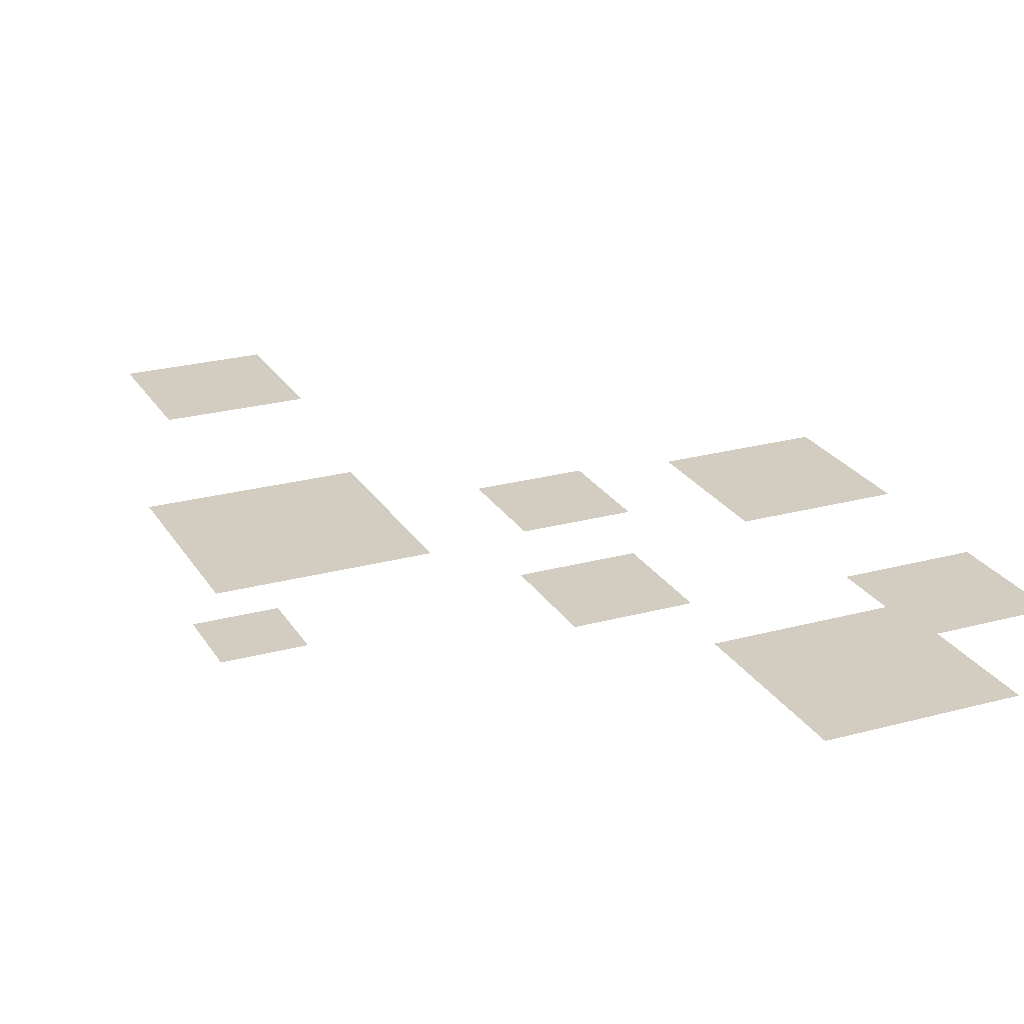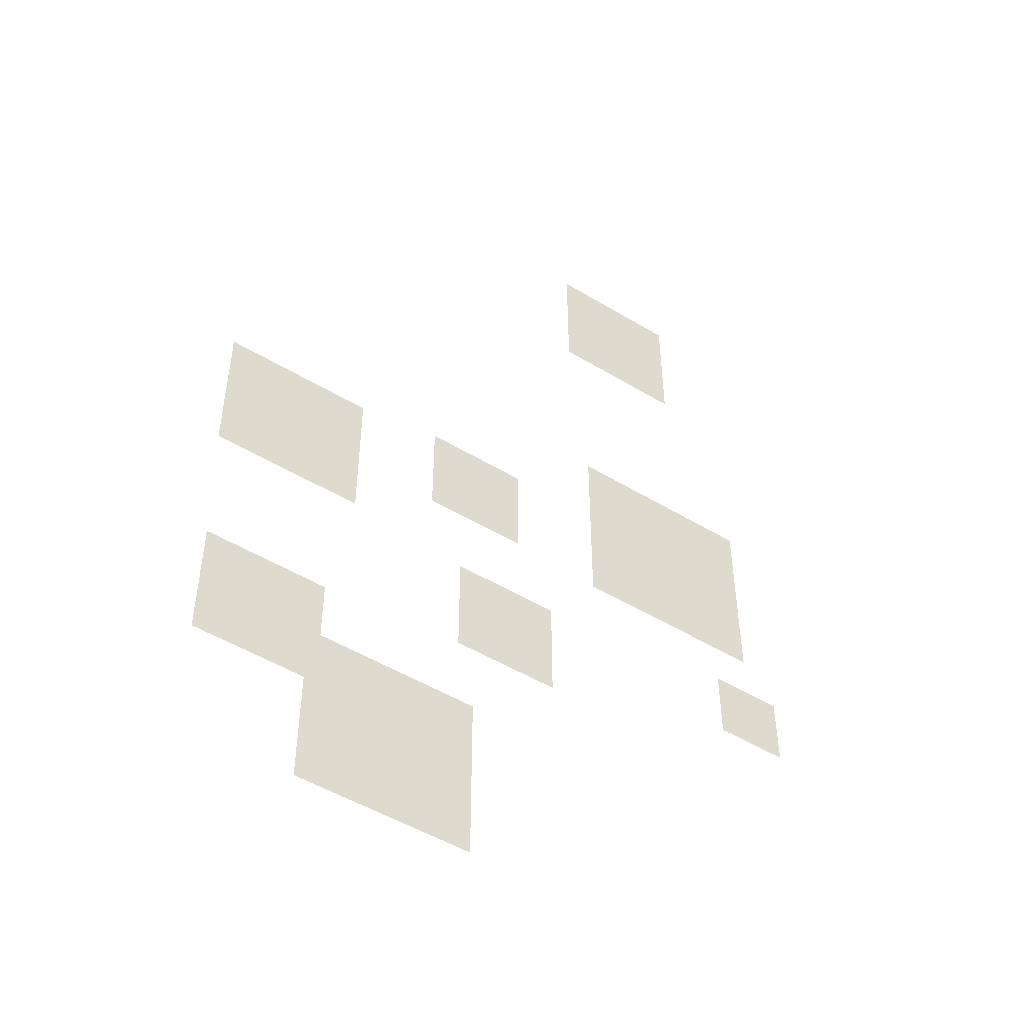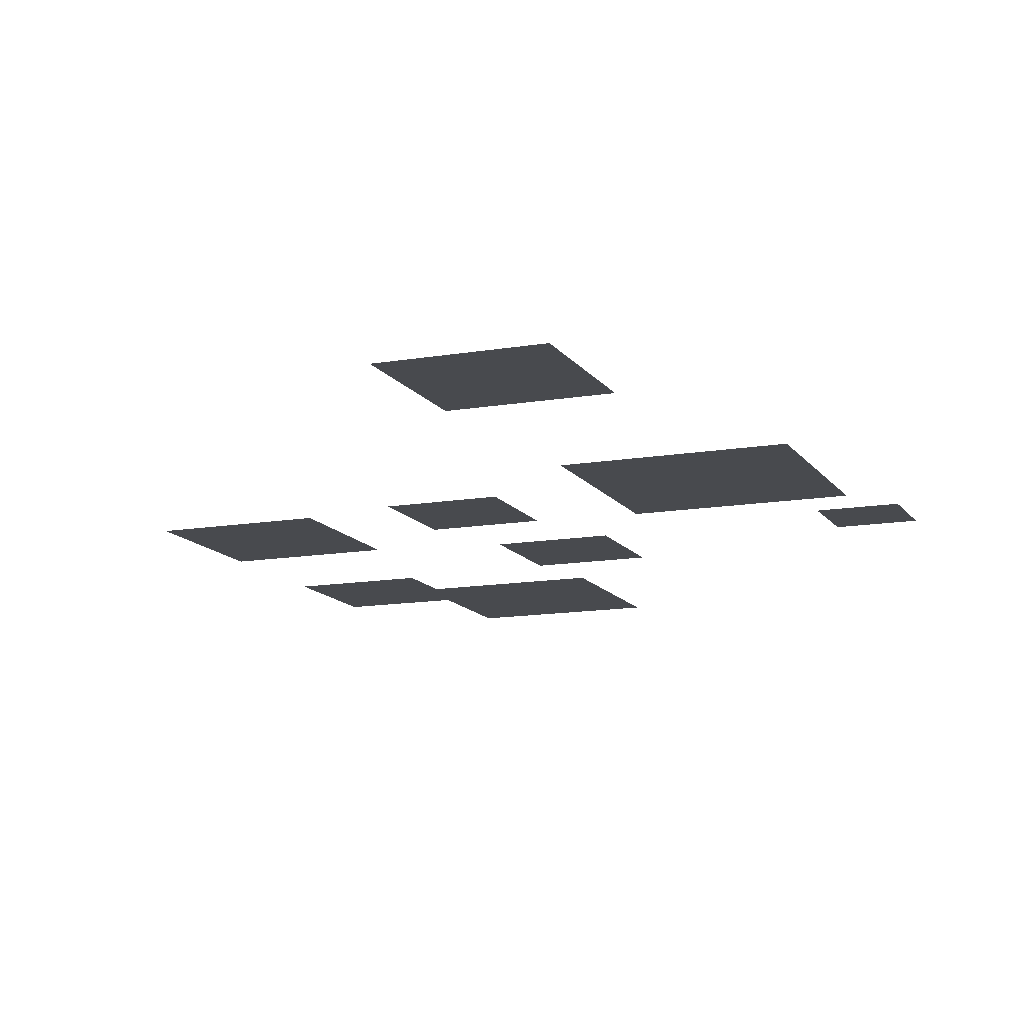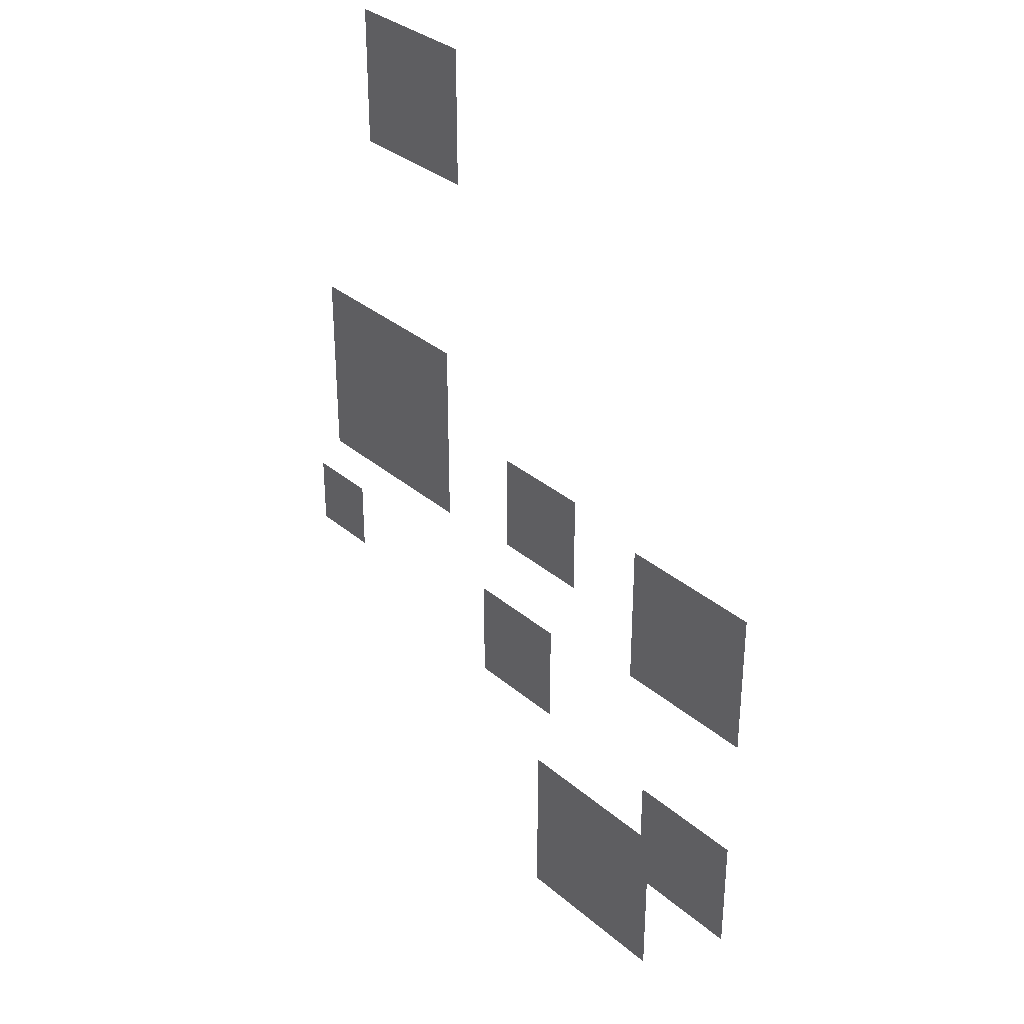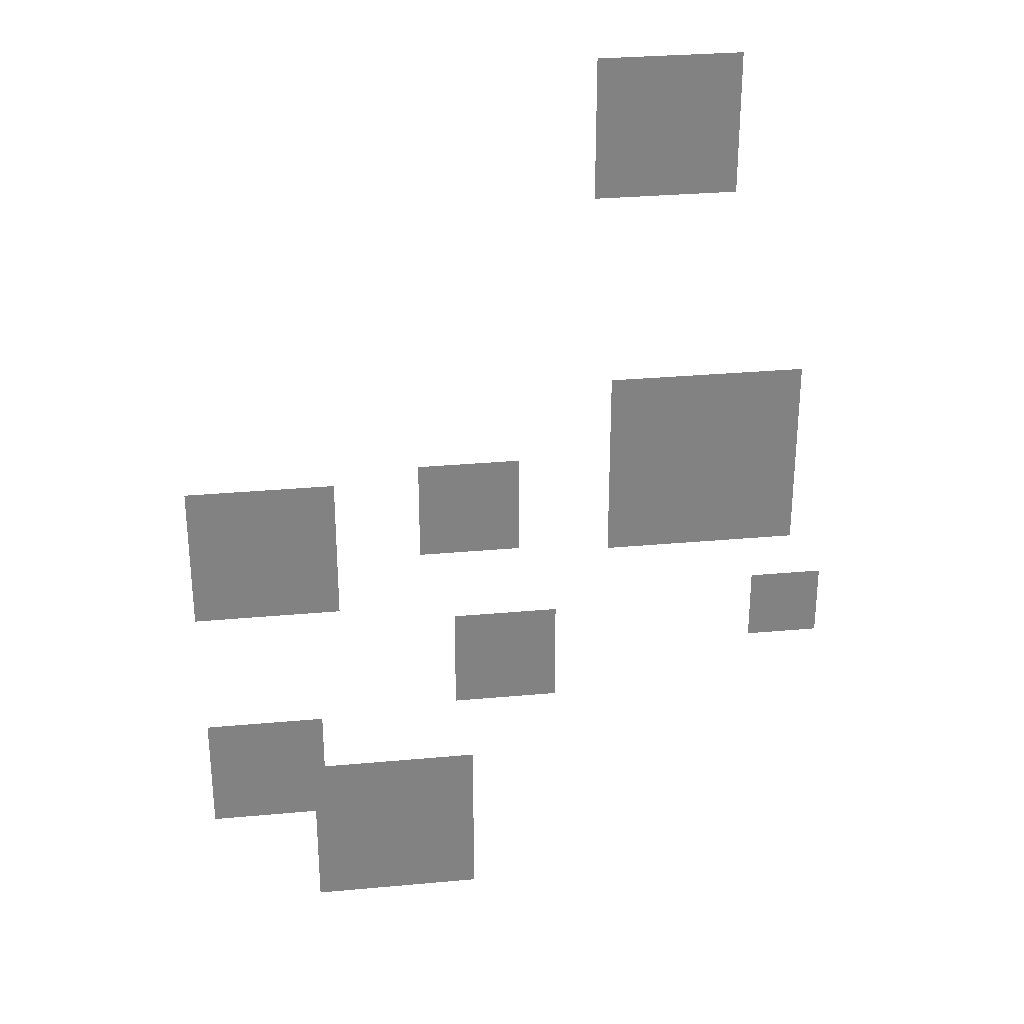
<metadata>
{"format":"obj","ext":"obj","renderer":"f3d","projection":"perspective","resolution":1024,"background":"white","views":[{"elev":24.3,"azim":-24.2,"up":"+Z"},{"elev":-49.5,"azim":146.1,"up":"+Y"},{"elev":-13.0,"azim":-158.3,"up":"+Z"},{"elev":33.5,"azim":49.1,"up":"+Y"},{"elev":29.8,"azim":172.3,"up":"+Y"}]}
</metadata>
<code>
g fx_dancing_archer_sn_constellation_005_glow
v -0.6266 0.945 -0.001223
v -0.6266 1.341 -0.001223
v -0.2301 1.341 -0.001223
v -0.2301 0.945 -0.001223
v -0.8515 -0.1755 -5e-06
v -0.8515 0.3852 -5e-06
v -0.2908 0.3852 -5e-06
v -0.2908 -0.1755 -5e-06
v -0.9514 -0.5192 -0.0008168
v -0.9514 -0.3082 -0.0008168
v -0.7404 -0.3082 -0.0008168
v -0.7404 -0.5192 -0.0008168
v -0.02255 -0.1543 -5e-06
v -0.02255 0.1421 -5e-06
v 0.2738 0.1421 -5e-06
v 0.2738 -0.1543 -5e-06
v 0.5202 -0.3315 -5e-06
v 0.5202 0.09791 -5e-06
v 0.9496 0.09791 -5e-06
v 0.9496 -0.3315 -5e-06
v -0.1344 -0.6861 -0.003033
v -0.1344 -0.3773 -0.003033
v 0.1744 -0.3773 -0.003033
v 0.1744 -0.6861 -0.003033
v 0.1236 -1.397 -0.002035
v 0.1236 -0.8974 -0.002035
v 0.6236 -0.8974 -0.002035
v 0.6236 -1.397 -0.002035
v 0.5887 -1.067 -0.001866
v 0.5887 -0.7163 -0.001866
v 0.9394 -0.7163 -0.001866
v 0.9394 -1.067 -0.001866
g fx_dancing_archer_sn_constellation_005_glow_0
f 3 2 1
f 4 3 1
f 7 6 5
f 8 7 5
f 11 10 9
f 12 11 9
f 15 14 13
f 16 15 13
f 19 18 17
f 20 19 17
f 23 22 21
f 24 23 21
f 27 26 25
f 28 27 25
f 31 30 29
f 32 31 29

</code>
